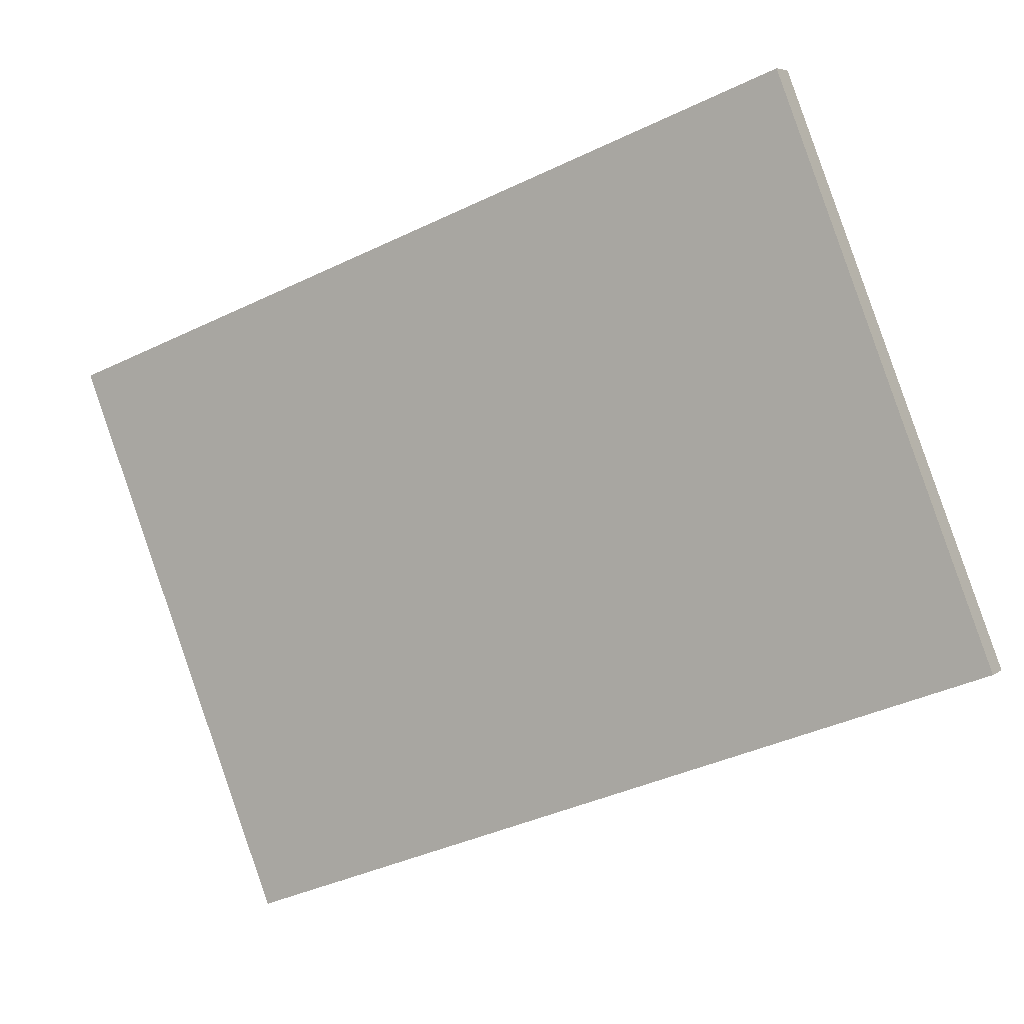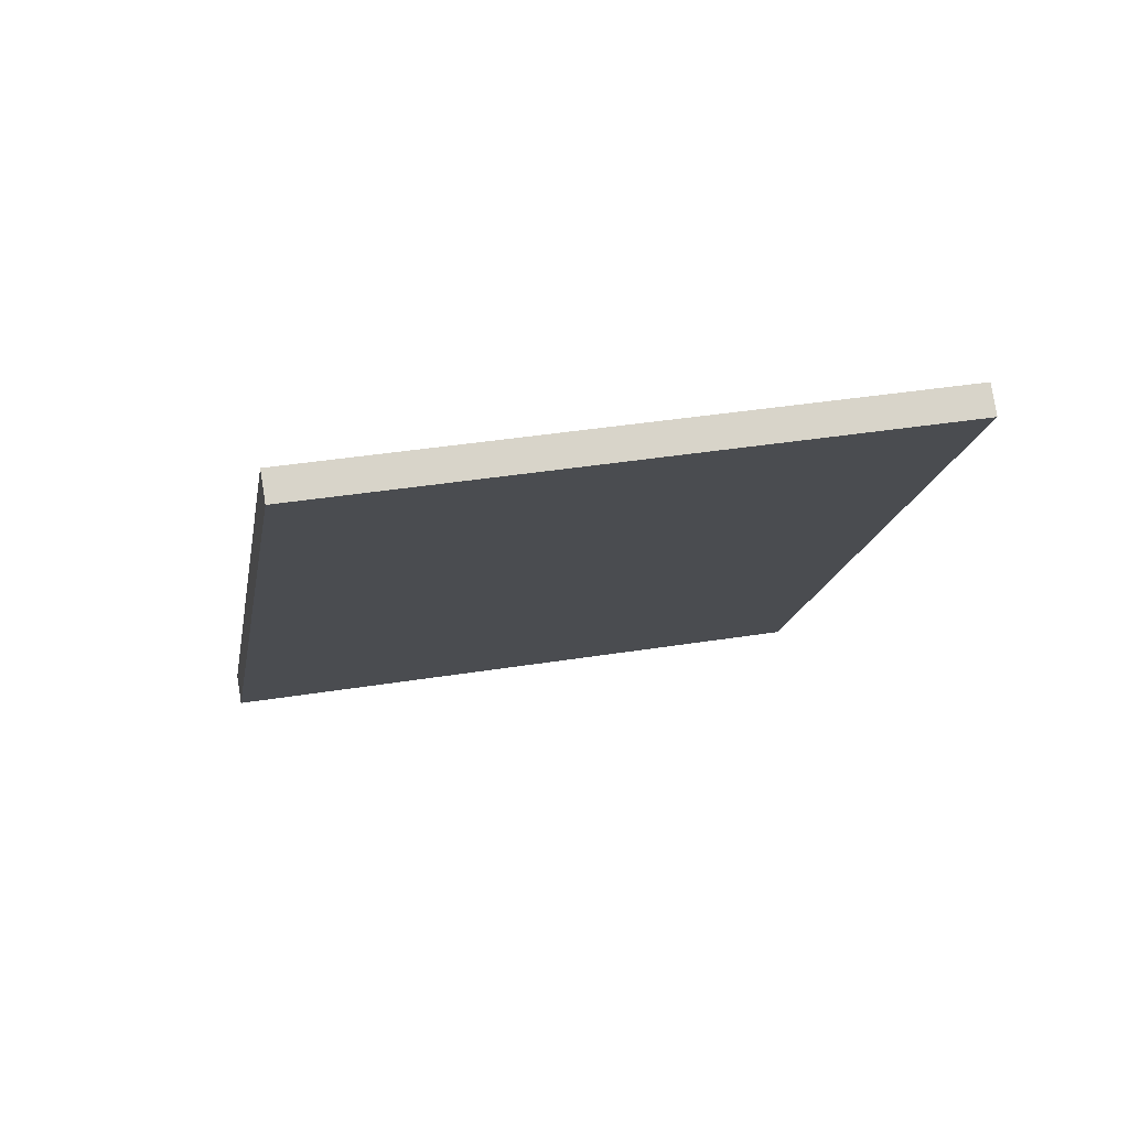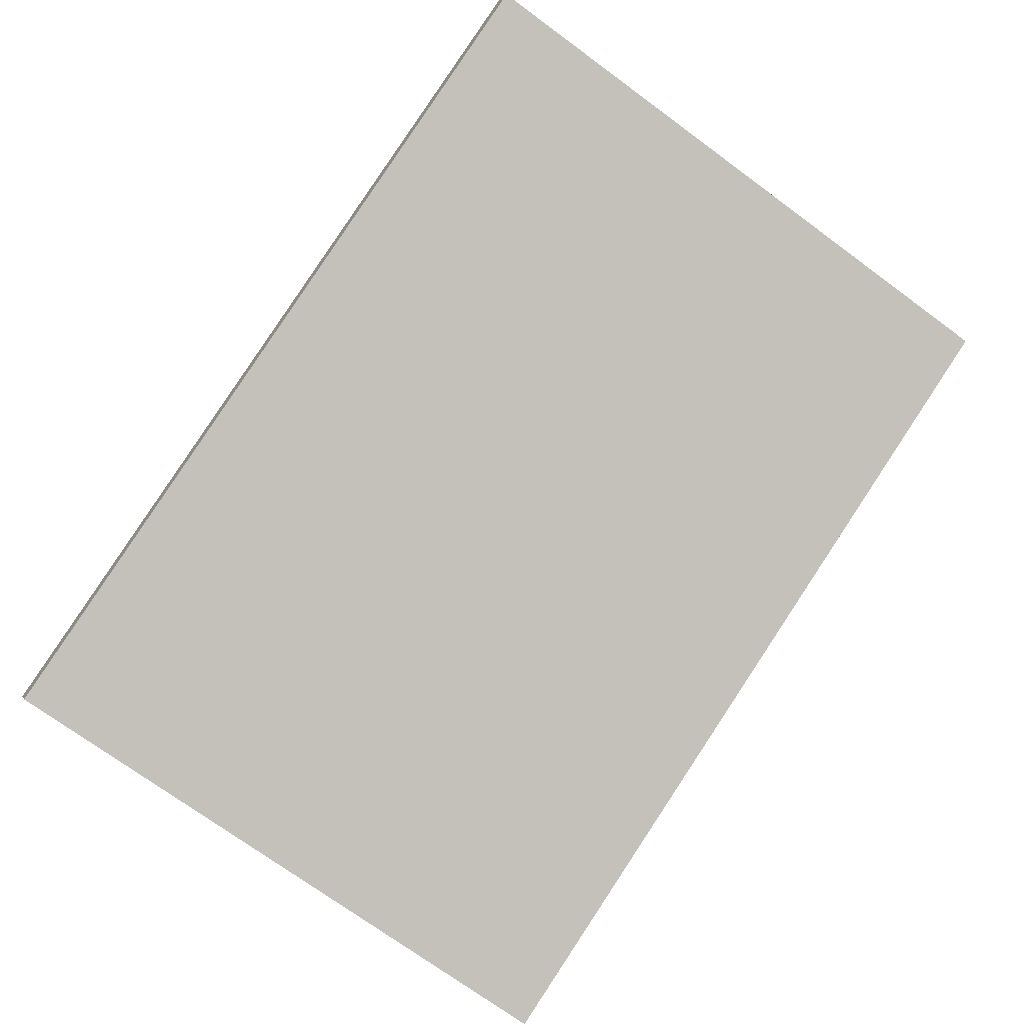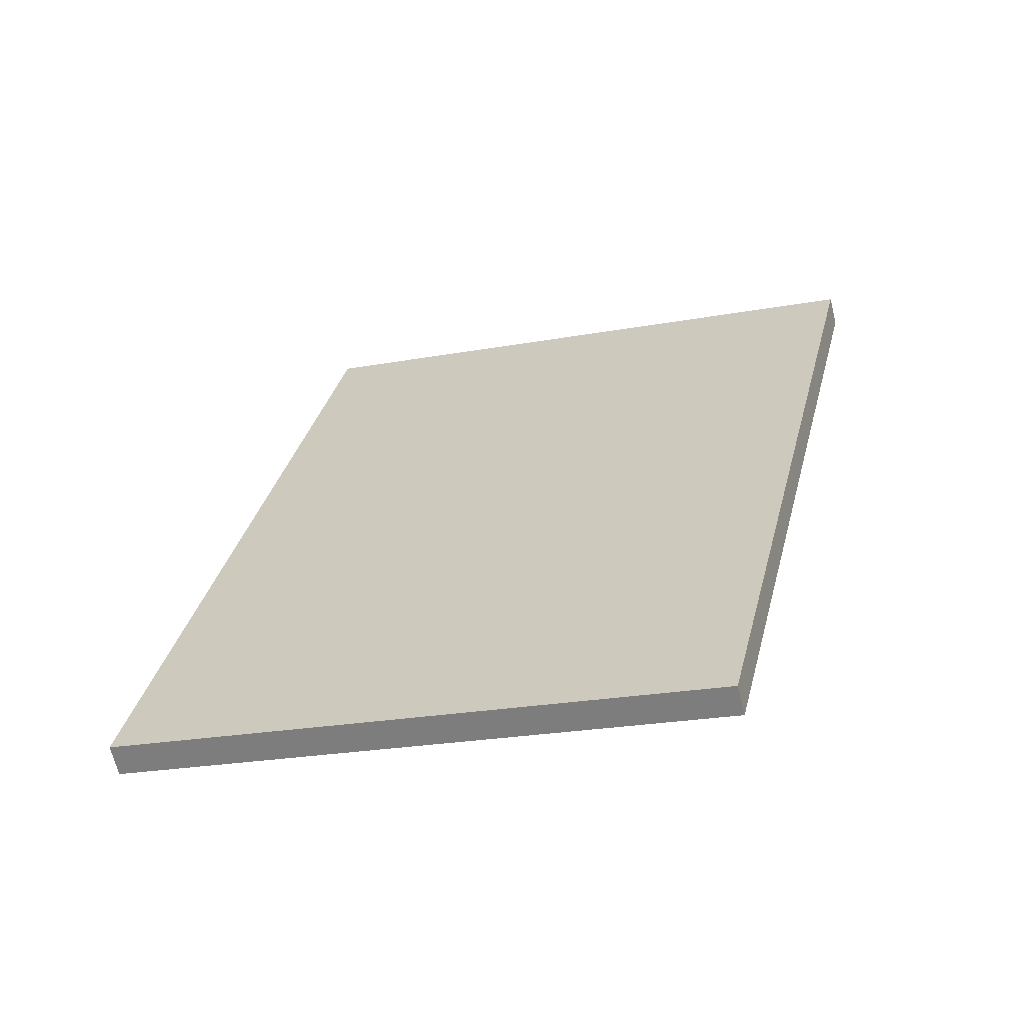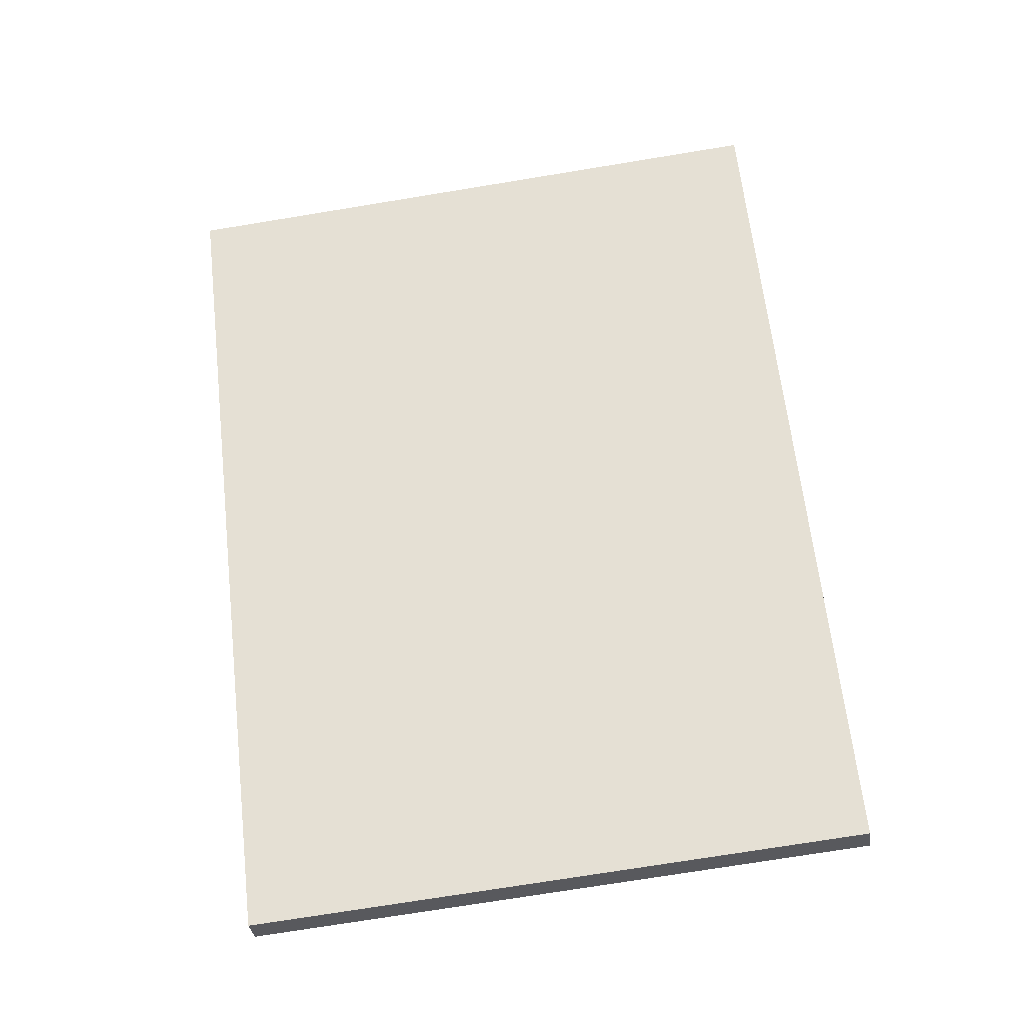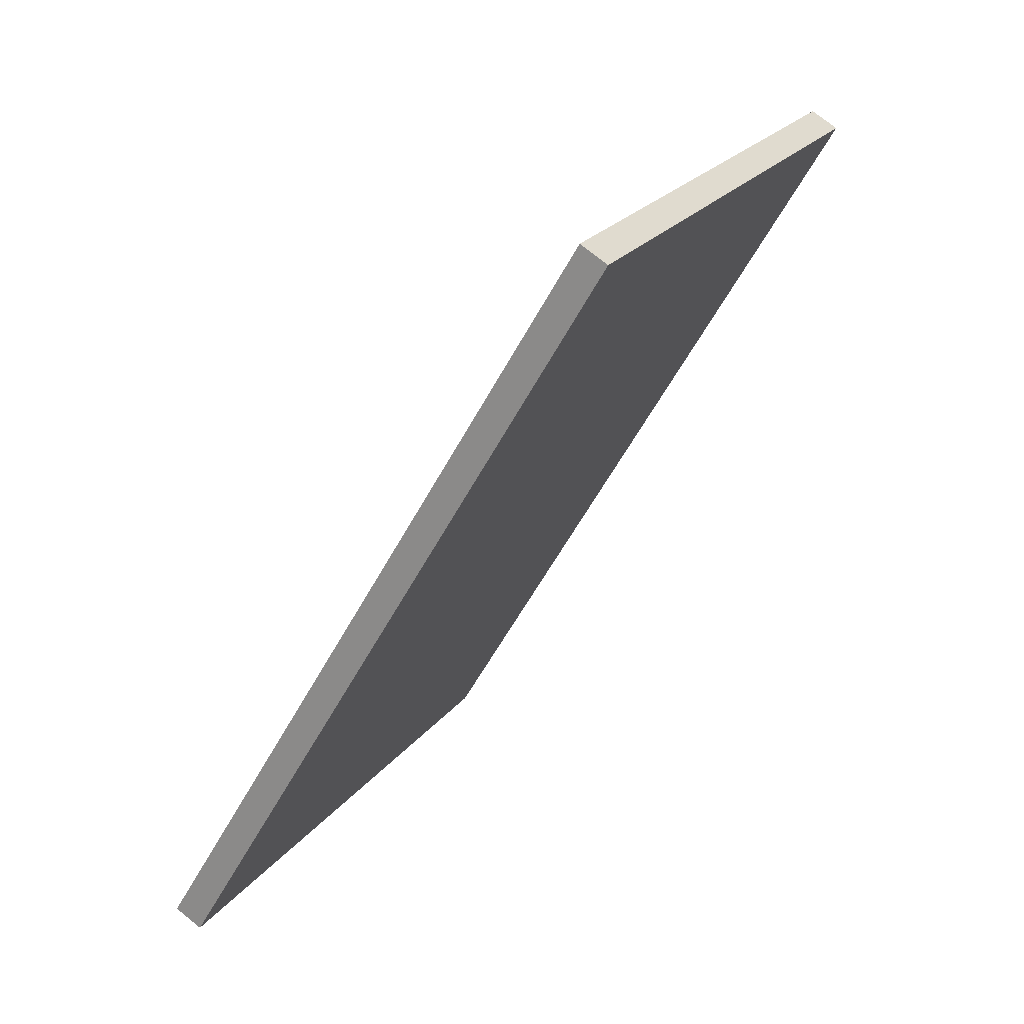
<metadata>
{"format":"obj","ext":"obj","renderer":"f3d","projection":"perspective","resolution":1024,"background":"white","views":[{"elev":49.8,"azim":-113.2,"up":"+Y"},{"elev":36.0,"azim":-158.0,"up":"+Z"},{"elev":41.5,"azim":-165.1,"up":"+Y"},{"elev":-21.7,"azim":52.5,"up":"+Z"},{"elev":-71.6,"azim":-136.5,"up":"+Z"},{"elev":-17.8,"azim":-59.4,"up":"+Y"}]}
</metadata>
<code>
v -10.11 -40.35 0.6046
v -10 -40.51 0.7686
v -5.971 -37.55 0.6046
v -5.865 -37.7 0.7686
v -12.69 -36.55 5.886
v -12.58 -36.71 6.05
v -8.549 -33.75 5.886
v -8.443 -33.9 6.05
f 1 3 4
f 4 2 1
f 5 6 8
f 8 7 5
f 1 2 6
f 6 5 1
f 2 4 8
f 8 6 2
f 4 3 7
f 7 8 4
f 3 1 5
f 5 7 3

</code>
